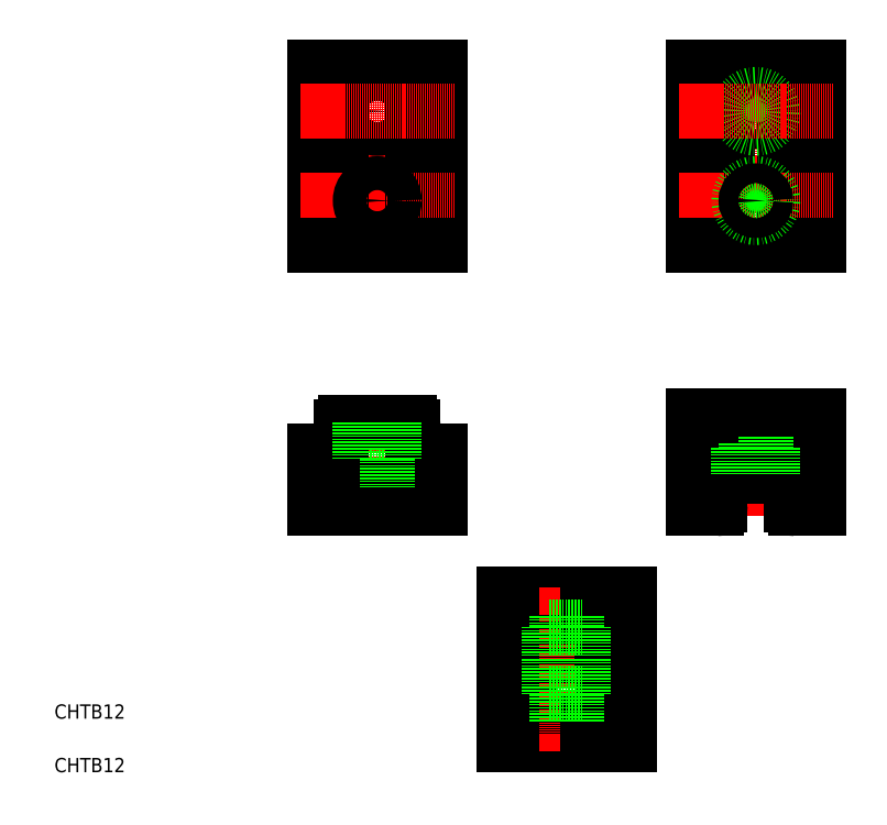
<metadata>
{"format":"dxf","ext":"dxf","renderer":"ezdxf+matplotlib","layout":"modelspace","background":"white","min_lineweight":24,"dpi":150}
</metadata>
<code>
0
SECTION
2
ENTITIES
0
LINE
8
0
10
147.4
20
53.78
30
0
11
159.4
21
53.78
31
0
0
LINE
8
0
10
143.4
20
42.78
30
0
11
163.4
21
42.78
31
0
0
LINE
8
0
10
144.4
20
41.78
30
0
11
162.4
21
41.78
31
0
0
LINE
8
0
10
147.4
20
23.78
30
0
11
159.4
21
23.78
31
0
0
LINE
8
CENTER
10
100.4
20
111.9
30
0
11
100.4
21
81.86
31
0
0
TEXT
8
0
10
10
20
25
30
0
40
4
1
CHTB12
0
TEXT
8
0
10
10
20
10
30
0
40
4
1
CHTB12
0
LINE
8
0
10
135.9
20
59.78
30
0
11
135.9
21
33.78
31
0
0
LINE
8
0
10
143.4
20
42.78
30
0
11
143.4
21
34.78
31
0
0
LINE
8
0
10
143.4
20
40.78
30
0
11
143.4
21
33.78
31
0
0
LINE
8
0
10
147.4
20
23.78
30
0
11
147.4
21
17.78
31
0
0
LINE
8
0
10
135.9
20
33.78
30
0
11
135.9
21
17.78
31
0
0
LINE
8
0
10
135.9
20
17.78
30
0
11
147.4
21
17.78
31
0
0
LINE
8
0
10
135.9
20
33.78
30
0
11
142.4
21
33.78
31
0
0
LINE
8
0
10
135.9
20
33.78
30
0
11
143.4
21
33.78
31
0
0
ARC
8
0
10
142.4
20
34.78
30
0
40
1
50
270
51
0
0
LINE
8
0
10
95.67
20
97.86
30
0
11
105.2
21
97.86
31
0
0
LINE
8
0
10
94.42
20
89.86
30
0
11
106.4
21
89.86
31
0
0
LINE
8
0
10
91.42
20
107.9
30
0
11
109.4
21
107.9
31
0
0
LINE
8
0
10
97.67
20
97.86
30
0
11
97.67
21
89.86
31
0
0
LINE
8
0
10
82.92
20
99.86
30
0
11
82.92
21
83.86
31
0
0
LINE
8
0
10
82.92
20
83.86
30
0
11
94.42
21
83.86
31
0
0
LINE
8
0
10
94.42
20
89.86
30
0
11
94.42
21
83.86
31
0
0
ARC
8
0
10
91.42
20
106.9
30
0
40
1
50
90
51
180
0
LINE
8
0
10
90.42
20
106.9
30
0
11
90.42
21
99.86
31
0
0
LINE
8
0
10
82.92
20
99.86
30
0
11
90.42
21
99.86
31
0
0
LINE
8
0
10
95.67
20
107.9
30
0
11
95.67
21
97.86
31
0
0
LINE
8
0
10
147.4
20
59.78
30
0
11
147.4
21
53.78
31
0
0
ARC
8
0
10
144.4
20
40.78
30
0
40
1
50
90
51
180
0
LINE
8
0
10
135.9
20
59.78
30
0
11
147.4
21
59.78
31
0
0
LINE
8
0
10
117.9
20
83.86
30
0
11
117.9
21
99.86
31
0
0
LINE
8
0
10
106.4
20
83.86
30
0
11
117.9
21
83.86
31
0
0
LINE
8
0
10
106.4
20
89.86
30
0
11
106.4
21
83.86
31
0
0
LINE
8
0
10
110.4
20
99.86
30
0
11
117.9
21
99.86
31
0
0
LINE
8
0
10
110.4
20
99.86
30
0
11
110.4
21
106.9
31
0
0
ARC
8
0
10
109.4
20
106.9
30
0
40
1
50
0
51
90
0
LINE
8
CENTER
10
100.4
20
211.6
30
0
11
100.4
21
153.6
31
0
0
LINE
8
0
10
110.4
20
157.6
30
0
11
110.4
21
207.6
31
0
0
LINE
8
0
10
90.42
20
207.6
30
0
11
90.42
21
157.6
31
0
0
LINE
8
0
10
117.9
20
157.6
30
0
11
117.9
21
207.6
31
0
0
LINE
8
0
10
82.92
20
207.6
30
0
11
82.92
21
157.6
31
0
0
LINE
8
CENTER
10
78.92
20
170.1
30
0
11
121.9
21
170.1
31
0
0
LINE
8
0
10
82.92
20
157.6
30
0
11
117.9
21
157.6
31
0
0
LINE
8
0
10
117.9
20
207.6
30
0
11
82.92
21
207.6
31
0
0
LINE
8
CENTER
10
206.4
20
111.9
30
0
11
206.4
21
81.86
31
0
0
LINE
8
0
10
212.4
20
103.9
30
0
11
212.4
21
109.9
31
0
0
LINE
8
0
10
223.9
20
83.86
30
0
11
223.9
21
109.9
31
0
0
LINE
8
0
10
188.9
20
109.9
30
0
11
188.9
21
83.86
31
0
0
LINE
8
0
10
200.4
20
109.9
30
0
11
200.4
21
103.9
31
0
0
LINE
8
CENTER
10
153.4
20
61.78
30
0
11
153.4
21
15.78
31
0
0
LINE
8
0
10
170.9
20
33.78
30
0
11
170.9
21
59.78
31
0
0
LINE
8
0
10
163.4
20
34.78
30
0
11
163.4
21
42.78
31
0
0
LINE
8
0
10
163.4
20
33.78
30
0
11
163.4
21
40.78
31
0
0
LINE
8
0
10
159.4
20
23.78
30
0
11
159.4
21
17.78
31
0
0
LINE
8
0
10
170.9
20
17.78
30
0
11
170.9
21
33.78
31
0
0
LINE
8
0
10
159.4
20
17.78
30
0
11
170.9
21
17.78
31
0
0
LINE
8
0
10
164.4
20
33.78
30
0
11
170.9
21
33.78
31
0
0
LINE
8
0
10
163.4
20
33.78
30
0
11
170.9
21
33.78
31
0
0
ARC
8
0
10
164.4
20
34.78
30
0
40
1
50
180
51
270
0
LINE
8
0
10
188.9
20
83.86
30
0
11
195.4
21
83.86
31
0
0
LINE
8
0
10
159.4
20
53.78
30
0
11
159.4
21
59.78
31
0
0
ARC
8
0
10
162.4
20
40.78
30
0
40
1
50
0
51
90
0
LINE
8
0
10
159.4
20
59.78
30
0
11
170.9
21
59.78
31
0
0
LINE
8
0
10
217.4
20
83.86
30
0
11
223.9
21
83.86
31
0
0
LINE
8
0
10
196.4
20
92.86
30
0
11
196.4
21
84.86
31
0
0
LINE
8
0
10
216.4
20
84.86
30
0
11
216.4
21
92.86
31
0
0
ARC
8
0
10
195.4
20
84.86
30
0
40
1
50
270
51
0
0
ARC
8
0
10
217.4
20
84.86
30
0
40
1
50
180
51
270
0
LINE
8
0
10
201.7
20
100.9
30
0
11
211.2
21
100.9
31
0
0
LINE
8
0
10
196.4
20
92.86
30
0
11
216.4
21
92.86
31
0
0
LINE
8
0
10
200.4
20
103.9
30
0
11
212.4
21
103.9
31
0
0
LINE
8
0
10
201.7
20
100.9
30
0
11
201.7
21
92.86
31
0
0
LINE
8
0
10
203.7
20
103.9
30
0
11
203.7
21
100.9
31
0
0
LINE
8
CENTER
10
206.4
20
211.6
30
0
11
206.4
21
153.6
31
0
0
LINE
8
0
10
198.4
20
207.6
30
0
11
198.4
21
157.6
31
0
0
LINE
8
0
10
214.4
20
157.6
30
0
11
214.4
21
207.6
31
0
0
LINE
8
0
10
223.9
20
157.6
30
0
11
223.9
21
207.6
31
0
0
LINE
8
0
10
188.9
20
207.6
30
0
11
188.9
21
157.6
31
0
0
LINE
8
CENTER
10
184.9
20
170.1
30
0
11
227.9
21
170.1
31
0
0
LINE
8
0
10
188.9
20
109.9
30
0
11
200.4
21
109.9
31
0
0
LINE
8
0
10
188.9
20
157.6
30
0
11
223.9
21
157.6
31
0
0
LINE
8
0
10
188.9
20
170.1
30
0
11
188.9
21
170.1
31
0
0
LINE
8
0
10
212.4
20
109.9
30
0
11
223.9
21
109.9
31
0
0
LINE
8
0
10
223.9
20
207.6
30
0
11
188.9
21
207.6
31
0
0
LINE
8
0
10
188.9
20
176.4
30
0
11
188.9
21
176.4
31
0
0
CIRCLE
8
0
10
100.4
20
170.1
30
0
40
2.75
0
CIRCLE
8
0
10
100.4
20
170.1
30
0
40
4.75
0
LINE
8
0
10
103.2
20
97.86
30
0
11
103.2
21
89.86
31
0
0
LINE
8
0
10
105.2
20
107.9
30
0
11
105.2
21
97.86
31
0
0
CIRCLE
8
0
10
206.4
20
170.1
30
0
40
4.75
0
CIRCLE
8
0
10
206.4
20
170.1
30
0
40
2.75
0
LINE
8
0
10
209.2
20
103.9
30
0
11
209.2
21
100.9
31
0
0
LINE
8
0
10
211.2
20
100.9
30
0
11
211.2
21
92.86
31
0
0
LINE
8
0
10
158.2
20
50.78
30
0
11
158.2
21
42.78
31
0
0
LINE
8
0
10
156.2
20
53.78
30
0
11
156.2
21
50.78
31
0
0
LINE
8
0
10
150.7
20
53.78
30
0
11
150.7
21
50.78
31
0
0
LINE
8
0
10
148.7
20
50.78
30
0
11
148.7
21
42.78
31
0
0
LINE
8
0
10
148.7
20
50.78
30
0
11
158.2
21
50.78
31
0
0
LINE
8
0
10
158.2
20
41.78
30
0
11
158.2
21
31.78
31
0
0
LINE
8
0
10
156.2
20
31.78
30
0
11
156.2
21
23.78
31
0
0
LINE
8
0
10
148.7
20
41.78
30
0
11
148.7
21
31.78
31
0
0
LINE
8
0
10
150.7
20
31.78
30
0
11
150.7
21
23.78
31
0
0
LINE
8
0
10
148.7
20
31.78
30
0
11
158.2
21
31.78
31
0
0
CIRCLE
8
0
10
206.4
20
195.1
30
0
40
2.75
0
CIRCLE
8
0
10
206.4
20
195.1
30
0
40
4.75
0
CIRCLE
8
0
10
100.4
20
195.1
30
0
40
4.75
0
CIRCLE
8
0
10
100.4
20
195.1
30
0
40
2.75
0
LINE
8
0
10
188.9
20
188.9
30
0
11
188.9
21
188.9
31
0
0
LINE
8
0
10
188.9
20
195.1
30
0
11
188.9
21
195.1
31
0
0
LINE
8
CENTER
10
184.9
20
195.1
30
0
11
227.9
21
195.1
31
0
0
LINE
8
CENTER
10
78.92
20
195.1
30
0
11
121.9
21
195.1
31
0
0
ENDSEC
0
EOF

</code>
